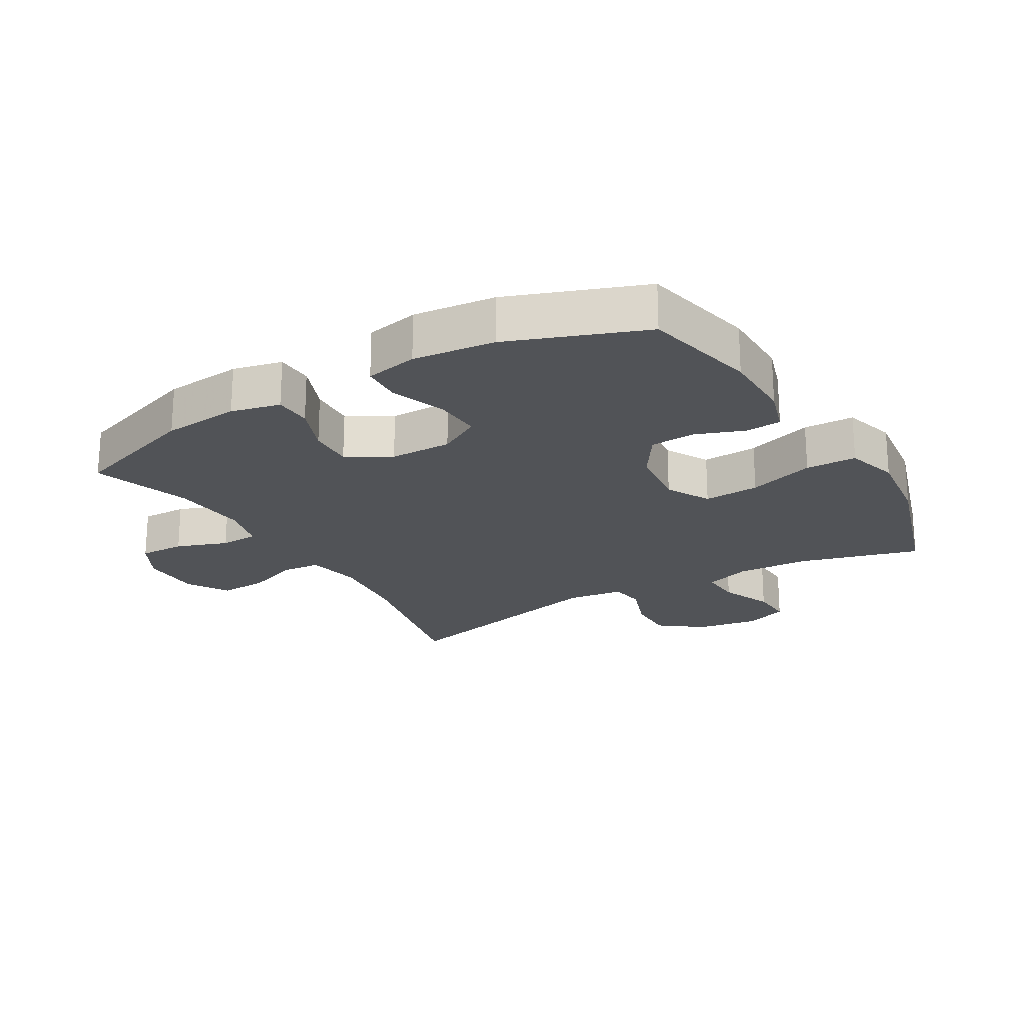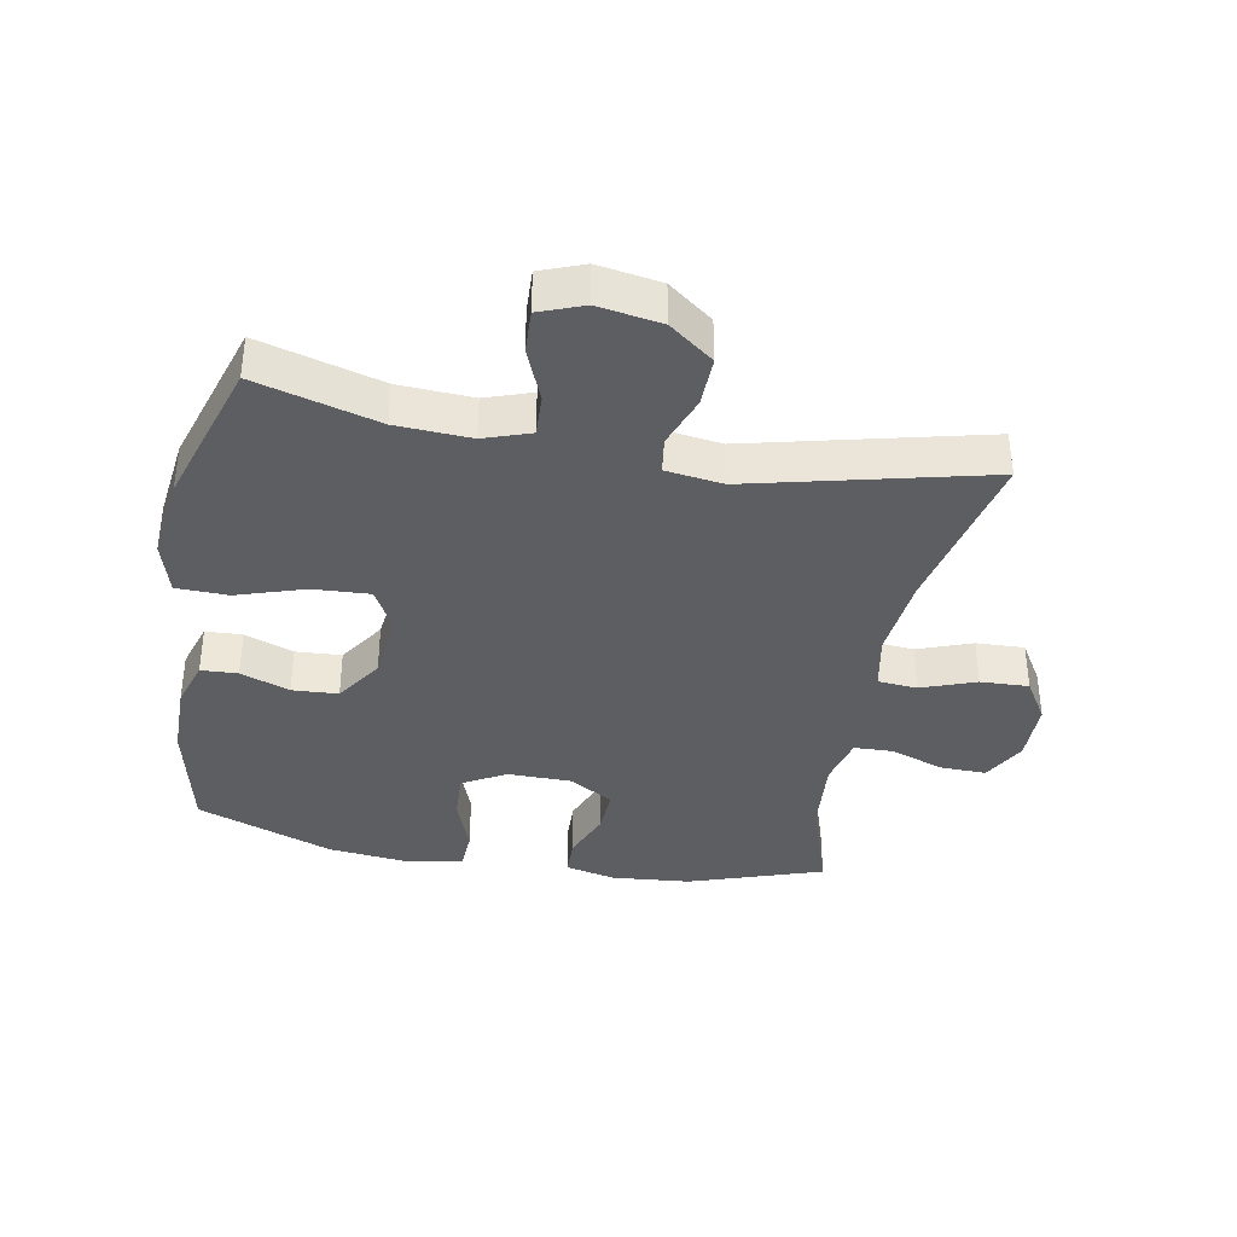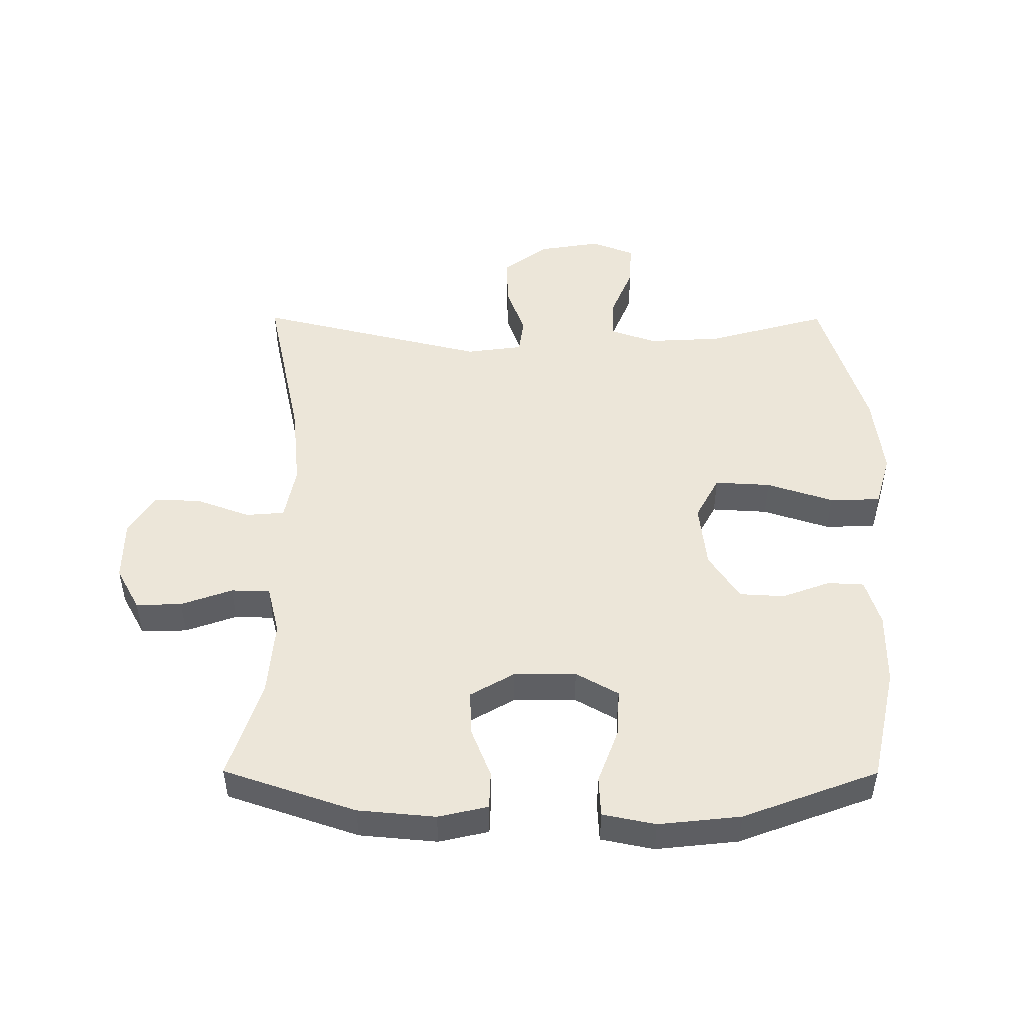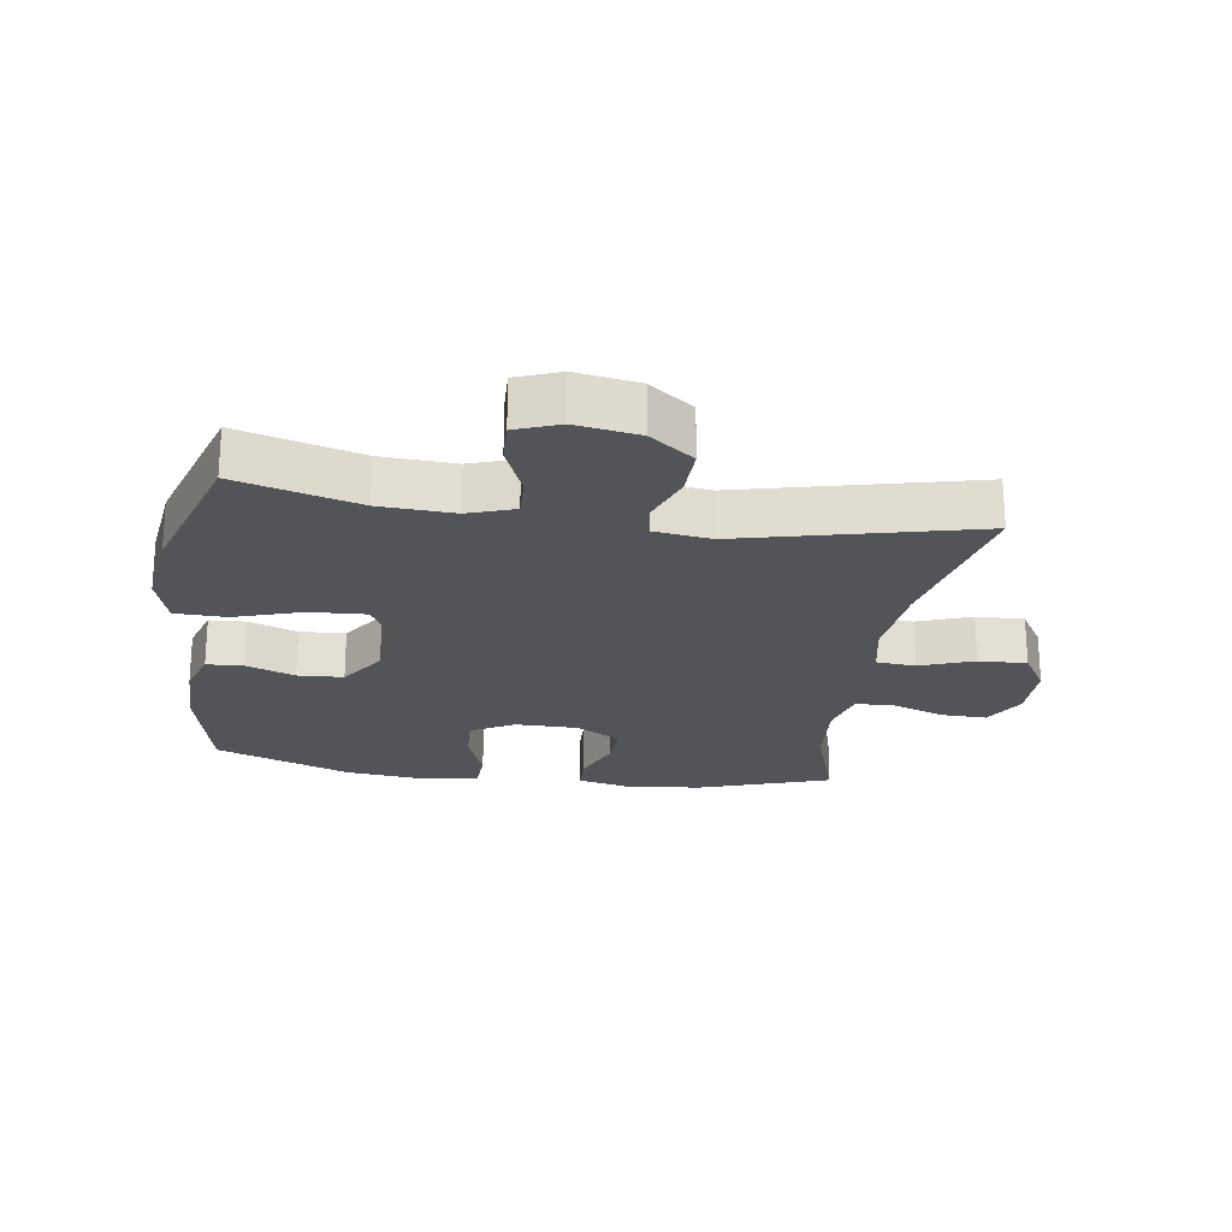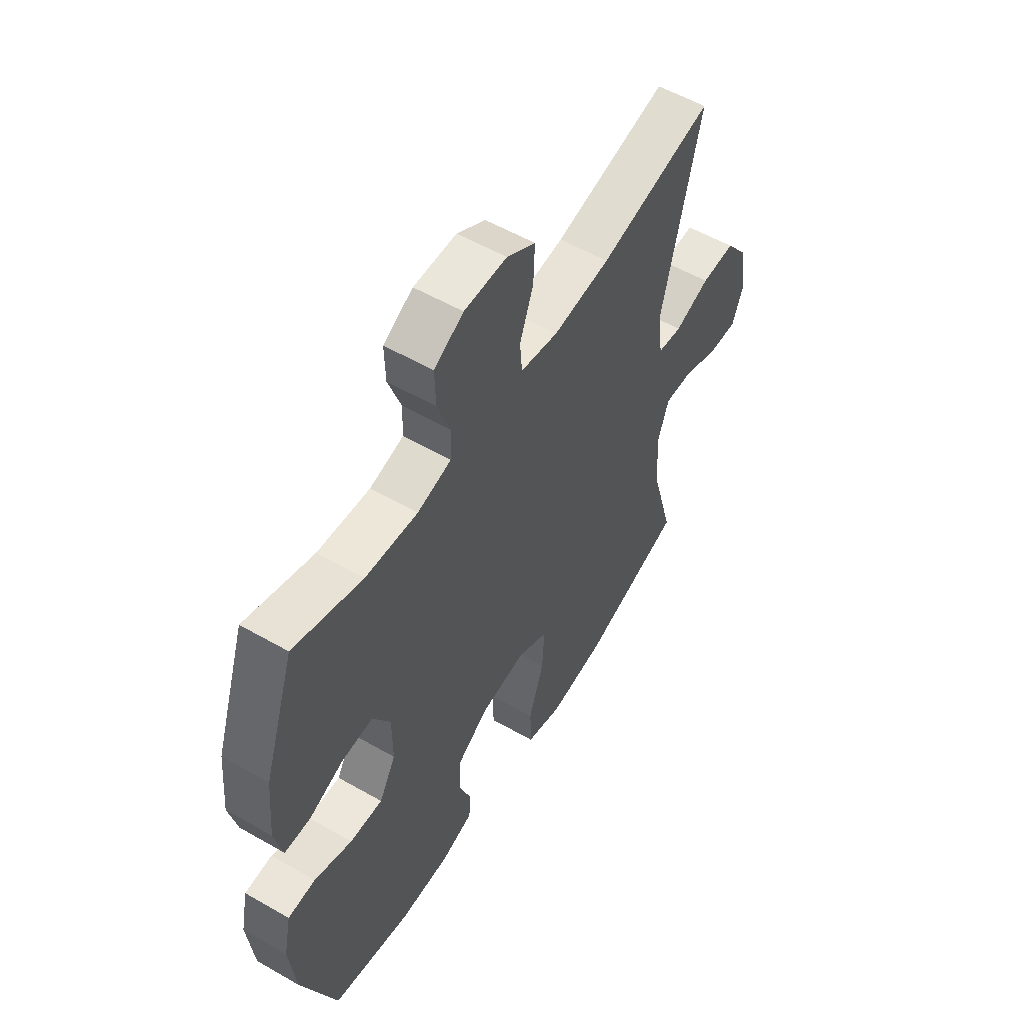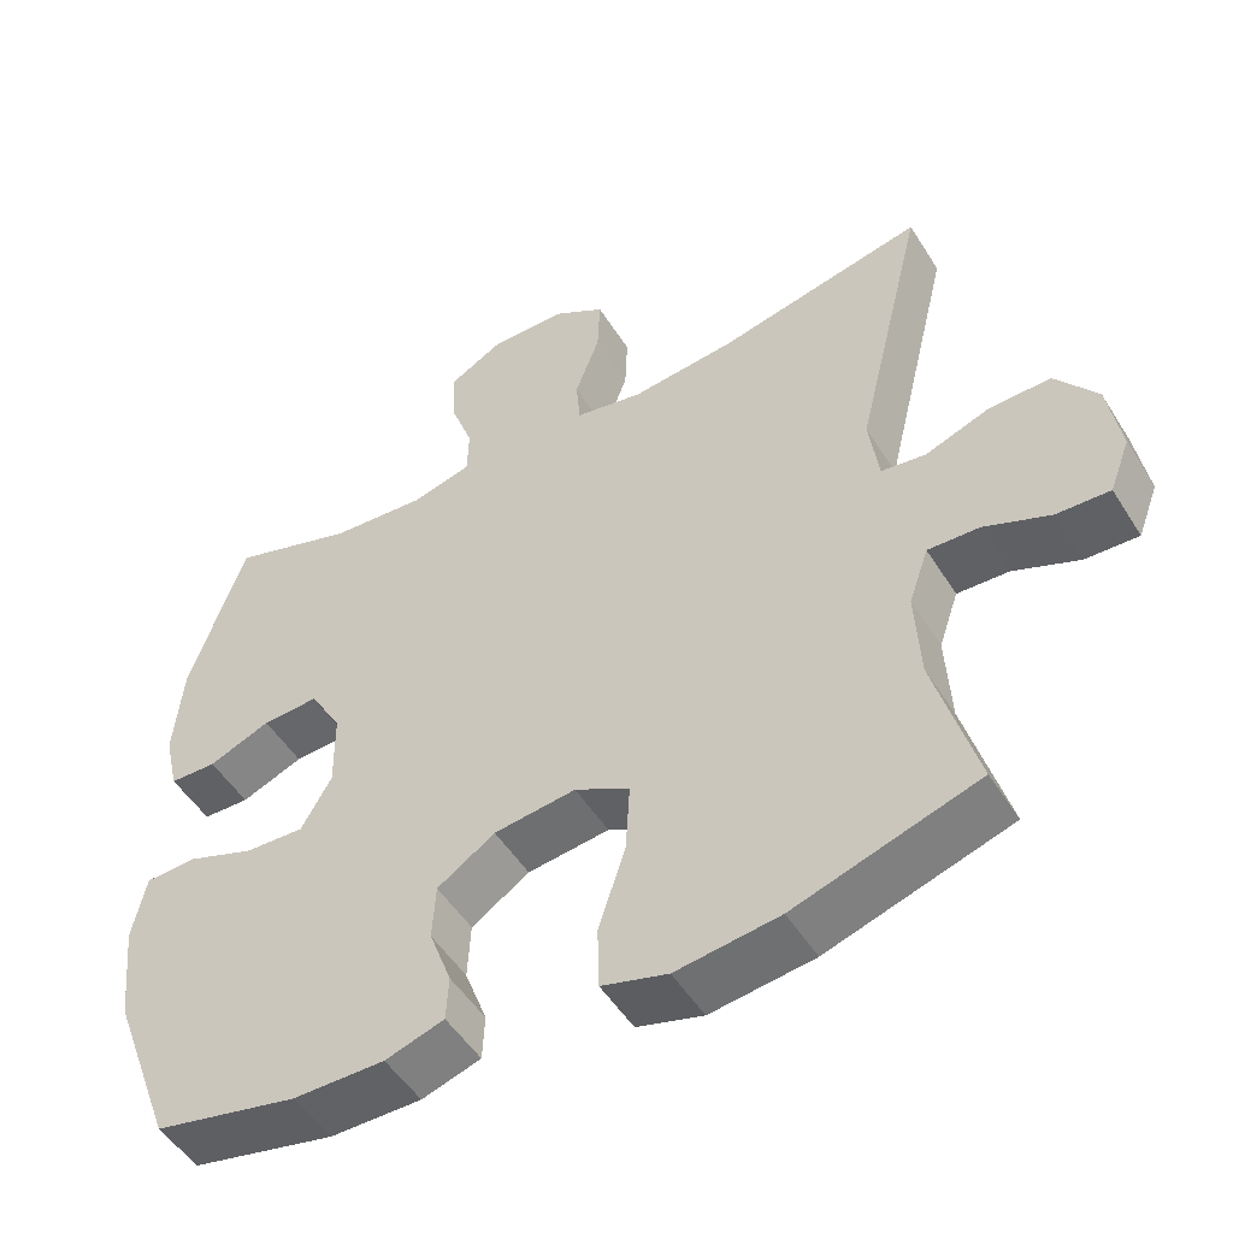
<metadata>
{"format":"obj","ext":"obj","renderer":"f3d","projection":"perspective","resolution":1024,"background":"white","views":[{"elev":-21.7,"azim":120.5,"up":"+Y"},{"elev":-37.3,"azim":-100.6,"up":"+Y"},{"elev":49.0,"azim":90.2,"up":"+Y"},{"elev":-22.8,"azim":-98.5,"up":"+Y"},{"elev":55.7,"azim":121.1,"up":"+Z"},{"elev":-50.8,"azim":-148.9,"up":"+Z"}]}
</metadata>
<code>
v 0.5 0.07 -0.5
v 0.319 0.07 -0.54
v 0.204 0.07 -0.541
v 0.13 0.07 -0.518
v 0.127 0.07 -0.461
v 0.155 0.07 -0.385
v 0.151 0.07 -0.314
v 0.078 0.07 -0.266
v -0.025 0.07 -0.254
v -0.094 0.07 -0.291
v -0.089 0.07 -0.379
v -0.055 0.07 -0.484
v -0.057 0.07 -0.564
v -0.14 0.07 -0.588
v -0.27 0.07 -0.572
v -0.5 0.07 -0.5
v -0.447 0.07 -0.31
v -0.441 0.07 -0.195
v -0.466 0.07 -0.123
v -0.531 0.07 -0.126
v -0.613 0.07 -0.16
v -0.68 0.07 -0.163
v -0.706 0.07 -0.095
v -0.69 0.07 0.003
v -0.638 0.07 0.072
v -0.56 0.07 0.07
v -0.48 0.07 0.041
v -0.424 0.07 0.049
v -0.412 0.07 0.138
v -0.5 0.07 0.5
v -0.239 0.07 0.444
v -0.109 0.07 0.431
v -0.023 0.07 0.448
v -0.018 0.07 0.509
v -0.049 0.07 0.593
v -0.052 0.07 0.668
v 0.013 0.07 0.708
v 0.11 0.07 0.709
v 0.177 0.07 0.672
v 0.175 0.07 0.6
v 0.146 0.07 0.519
v 0.148 0.07 0.458
v 0.225 0.07 0.439
v 0.344 0.07 0.449
v 0.5 0.07 0.5
v 0.57 0.07 0.293
v 0.581 0.07 0.171
v 0.563 0.07 0.093
v 0.504 0.07 0.091
v 0.426 0.07 0.122
v 0.355 0.07 0.125
v 0.315 0.07 0.056
v 0.314 0.07 -0.042
v 0.352 0.07 -0.109
v 0.427 0.07 -0.105
v 0.513 0.07 -0.073
v 0.576 0.07 -0.076
v 0.593 0.07 -0.159
v 0.579 0.07 -0.288
v 0.5 0 -0.5
v 0.319 0 -0.54
v 0.204 0 -0.541
v 0.13 0 -0.518
v 0.127 0 -0.461
v 0.155 0 -0.385
v 0.151 0 -0.314
v 0.078 0 -0.266
v -0.025 0 -0.254
v -0.094 0 -0.291
v -0.089 0 -0.379
v -0.055 0 -0.484
v -0.057 0 -0.564
v -0.14 0 -0.588
v -0.27 0 -0.572
v -0.5 0 -0.5
v -0.447 0 -0.31
v -0.441 0 -0.195
v -0.466 0 -0.123
v -0.531 0 -0.126
v -0.613 0 -0.16
v -0.68 0 -0.163
v -0.706 0 -0.095
v -0.69 0 0.003
v -0.638 0 0.072
v -0.56 0 0.07
v -0.48 0 0.041
v -0.424 0 0.049
v -0.412 0 0.138
v -0.5 0 0.5
v -0.239 0 0.444
v -0.109 0 0.431
v -0.023 0 0.448
v -0.018 0 0.509
v -0.049 0 0.593
v -0.052 0 0.668
v 0.013 0 0.708
v 0.11 0 0.709
v 0.177 0 0.672
v 0.175 0 0.6
v 0.146 0 0.519
v 0.148 0 0.458
v 0.225 0 0.439
v 0.344 0 0.449
v 0.5 0 0.5
v 0.57 0 0.293
v 0.581 0 0.171
v 0.563 0 0.093
v 0.504 0 0.091
v 0.426 0 0.122
v 0.355 0 0.125
v 0.315 0 0.056
v 0.314 0 -0.042
v 0.352 0 -0.109
v 0.427 0 -0.105
v 0.513 0 -0.073
v 0.576 0 -0.076
v 0.593 0 -0.159
v 0.579 0 -0.288
f 55 56 57 58
f 54 55 58 59
f 47 48 49 50
f 47 50 51
f 44 45 46 47
f 43 44 47 51
f 42 43 51 52
f 38 39 40 41
f 38 41 42
f 37 38 42
f 34 35 36 37
f 33 34 37 42
f 32 33 42 52
f 29 30 31
f 28 29 31 32
f 24 25 26 27
f 24 27 28
f 23 24 28
f 20 21 22 23
f 19 20 23 28
f 18 19 28 32
f 14 15 16 17
f 11 12 13 14
f 10 11 14 17
f 9 10 17 18
f 3 4 5 6
f 3 6 7
f 2 3 7
f 54 59 1 2
f 53 54 2 7
f 52 53 7 8
f 18 32 52
f 8 9 18 52
f 117 116 115 114
f 118 117 114 113
f 109 108 107 106
f 110 109 106
f 106 105 104 103
f 110 106 103 102
f 111 110 102 101
f 100 99 98 97
f 101 100 97
f 101 97 96
f 96 95 94 93
f 101 96 93 92
f 111 101 92 91
f 90 89 88
f 91 90 88 87
f 86 85 84 83
f 87 86 83
f 87 83 82
f 82 81 80 79
f 87 82 79 78
f 91 87 78 77
f 76 75 74 73
f 73 72 71 70
f 76 73 70 69
f 77 76 69 68
f 65 64 63 62
f 66 65 62
f 66 62 61
f 61 60 118 113
f 66 61 113 112
f 67 66 112 111
f 111 91 77
f 111 77 68 67
f 1 60 61 2
f 2 61 62 3
f 3 62 63 4
f 4 63 64 5
f 5 64 65 6
f 6 65 66 7
f 7 66 67 8
f 8 67 68 9
f 9 68 69 10
f 10 69 70 11
f 11 70 71 12
f 12 71 72 13
f 13 72 73 14
f 14 73 74 15
f 15 74 75 16
f 16 75 76 17
f 17 76 77 18
f 18 77 78 19
f 19 78 79 20
f 20 79 80 21
f 21 80 81 22
f 22 81 82 23
f 23 82 83 24
f 24 83 84 25
f 25 84 85 26
f 26 85 86 27
f 27 86 87 28
f 28 87 88 29
f 29 88 89 30
f 30 89 90 31
f 31 90 91 32
f 32 91 92 33
f 33 92 93 34
f 34 93 94 35
f 35 94 95 36
f 36 95 96 37
f 37 96 97 38
f 38 97 98 39
f 39 98 99 40
f 40 99 100 41
f 41 100 101 42
f 42 101 102 43
f 43 102 103 44
f 44 103 104 45
f 45 104 105 46
f 46 105 106 47
f 47 106 107 48
f 48 107 108 49
f 49 108 109 50
f 50 109 110 51
f 51 110 111 52
f 52 111 112 53
f 53 112 113 54
f 54 113 114 55
f 55 114 115 56
f 56 115 116 57
f 57 116 117 58
f 58 117 118 59
f 59 118 60 1

</code>
